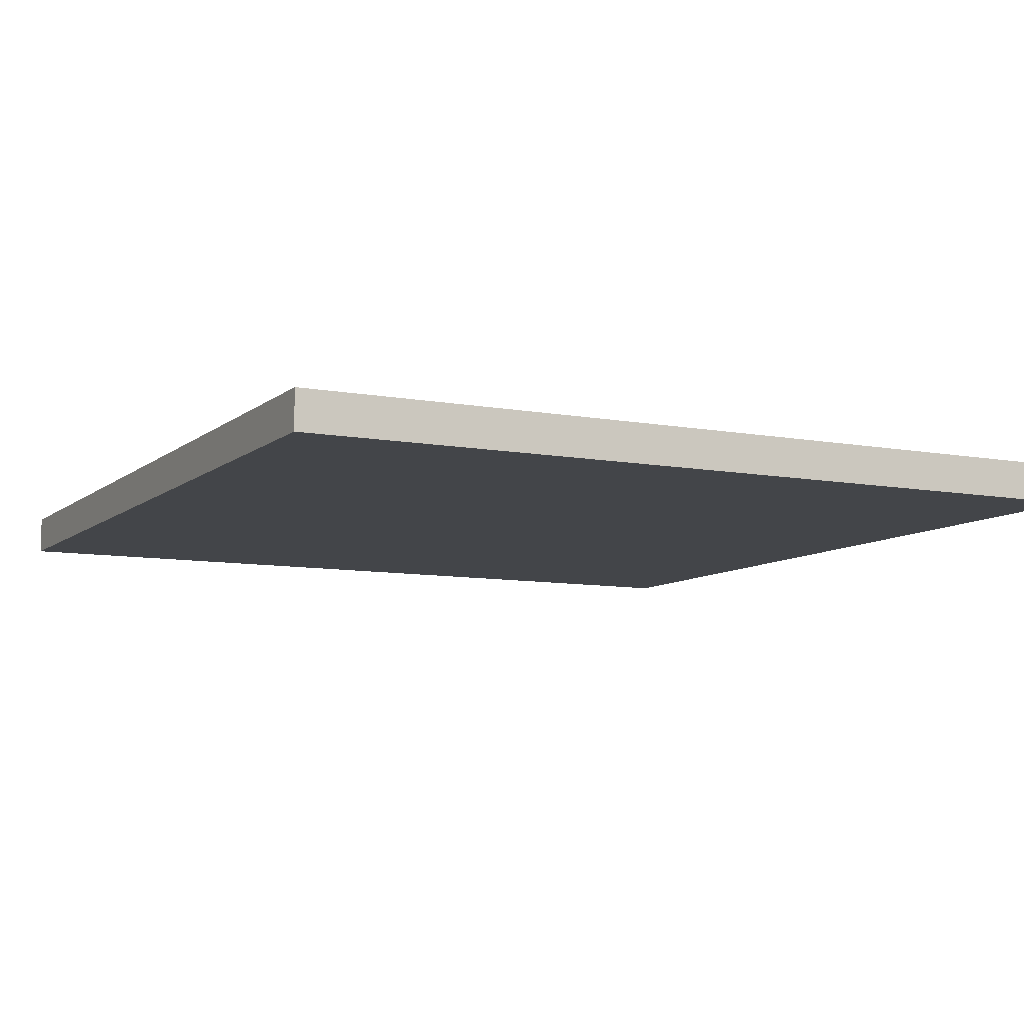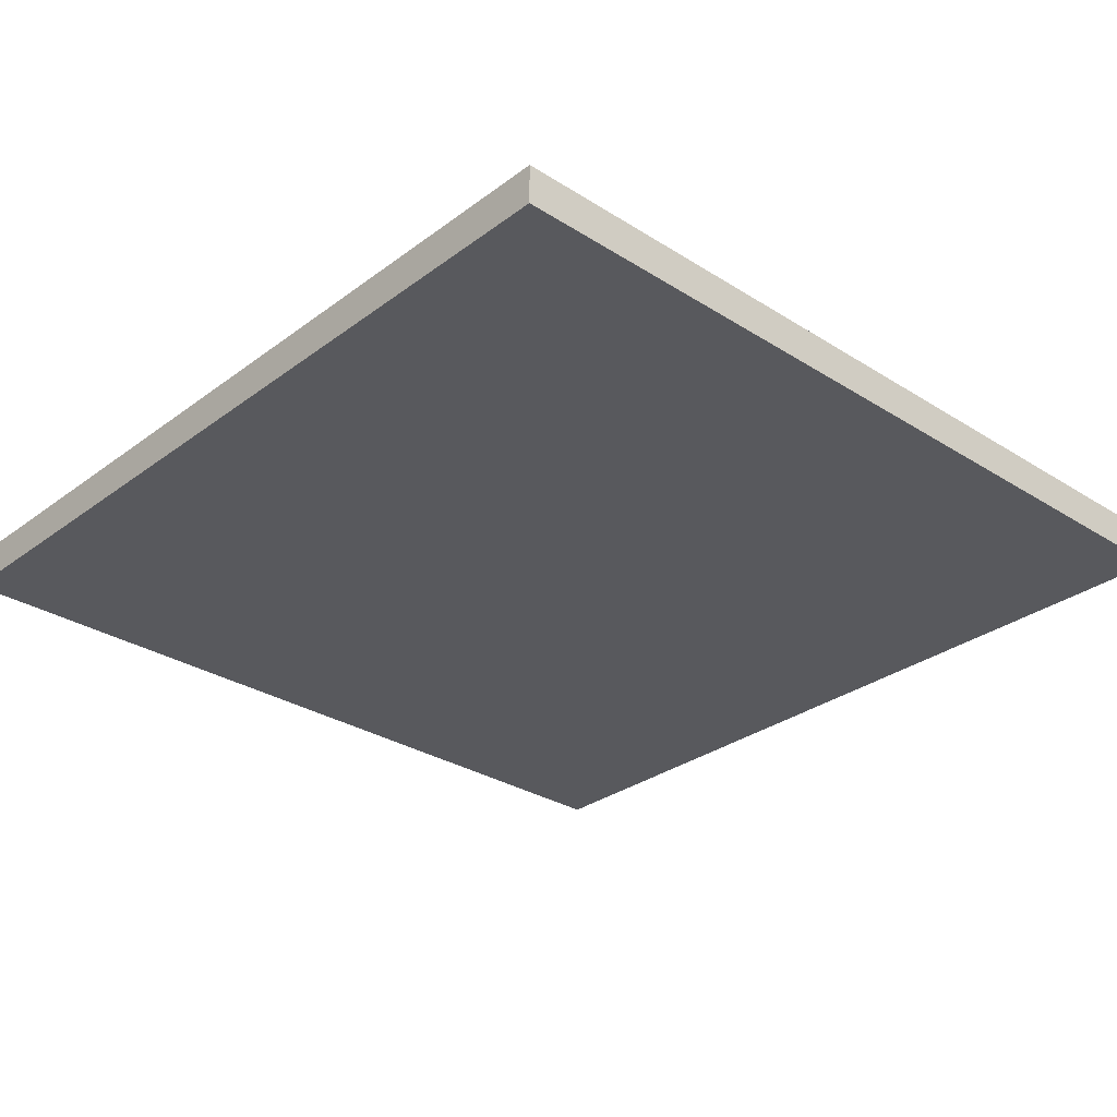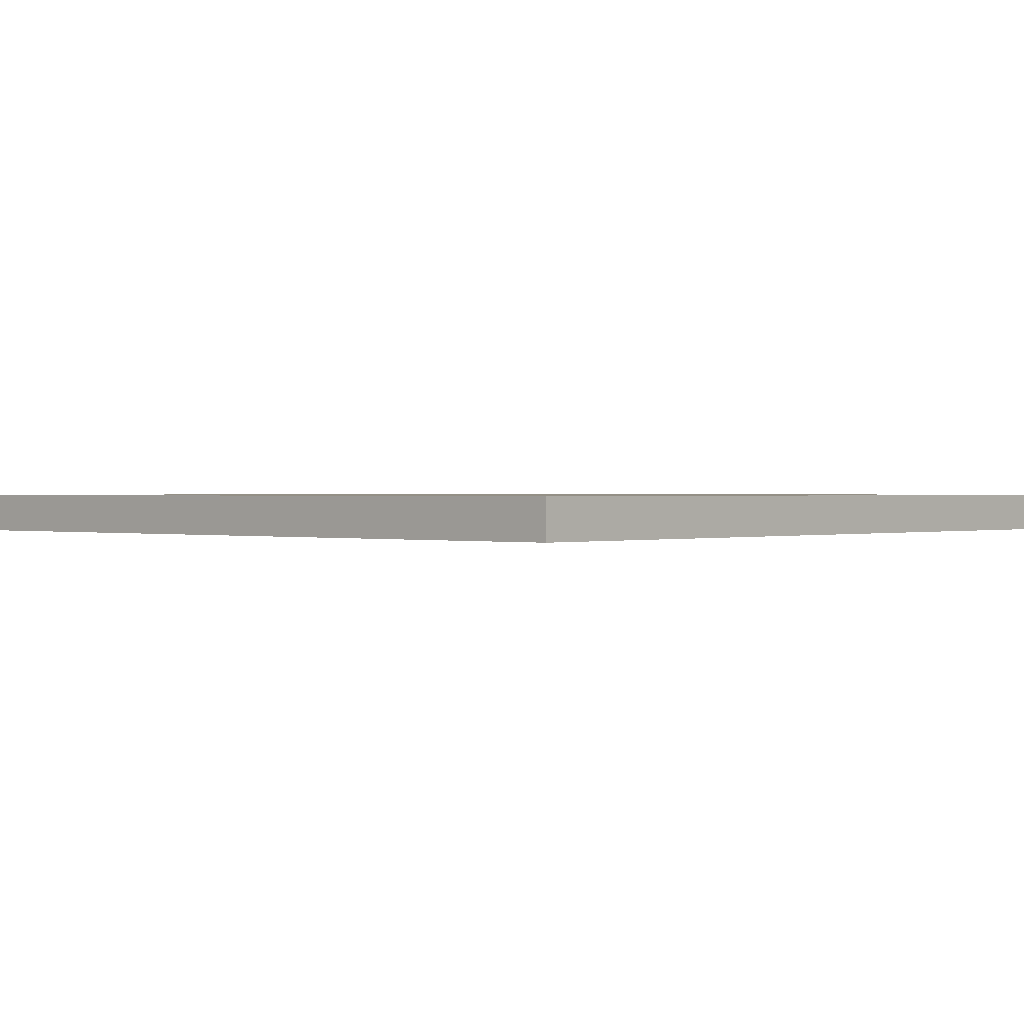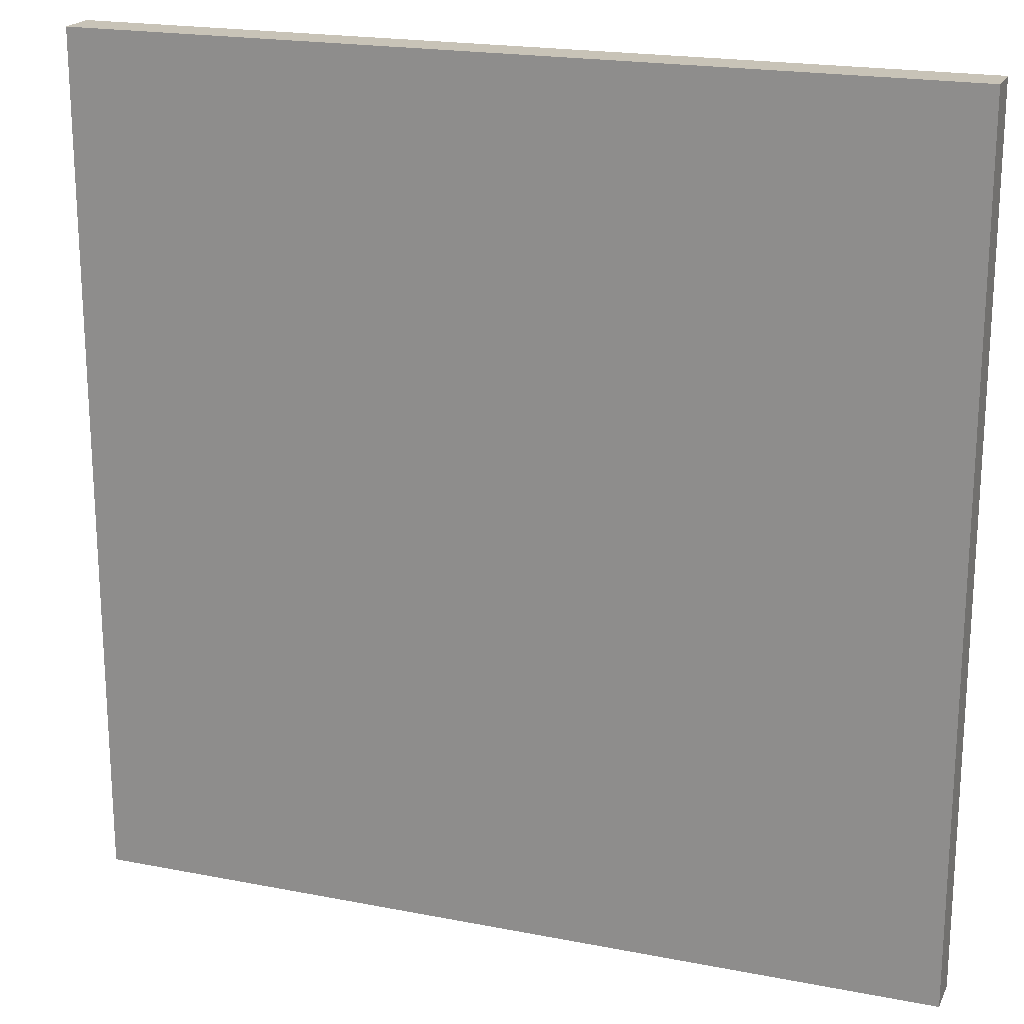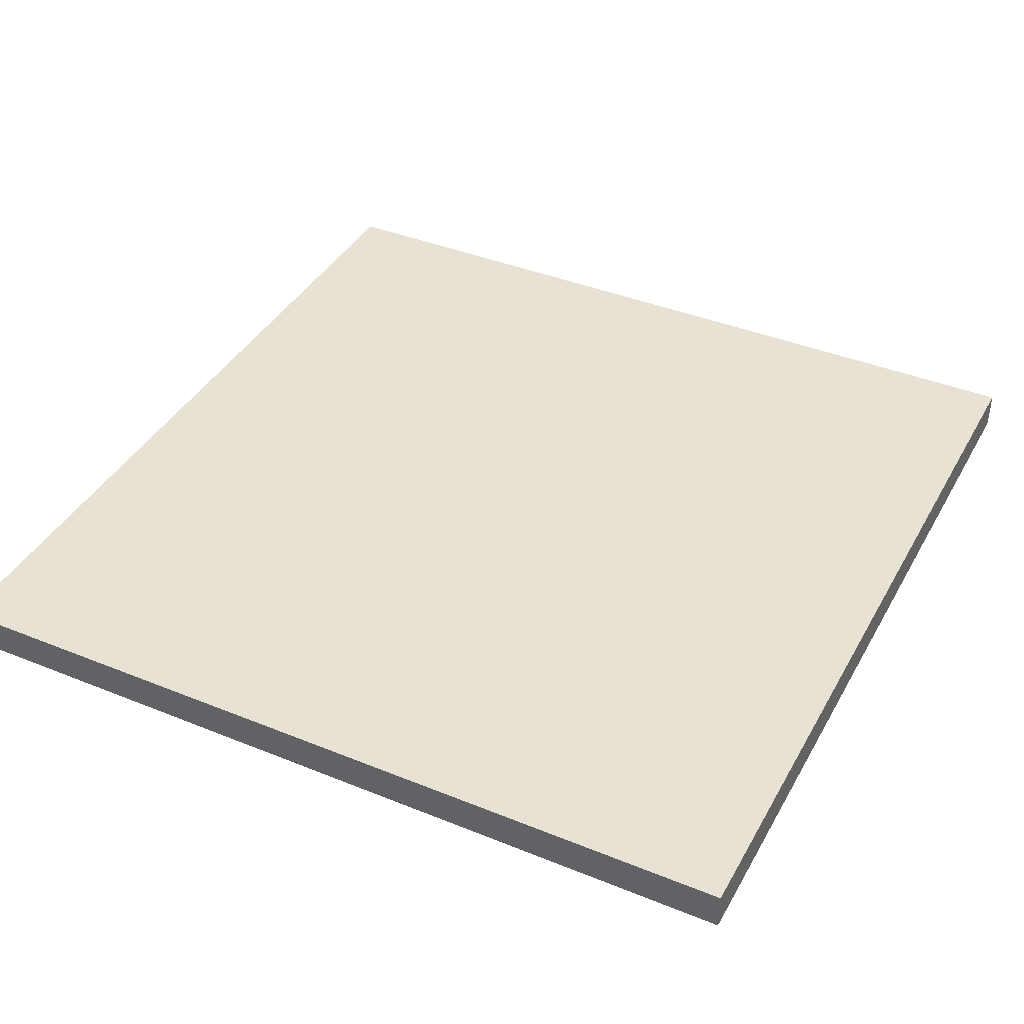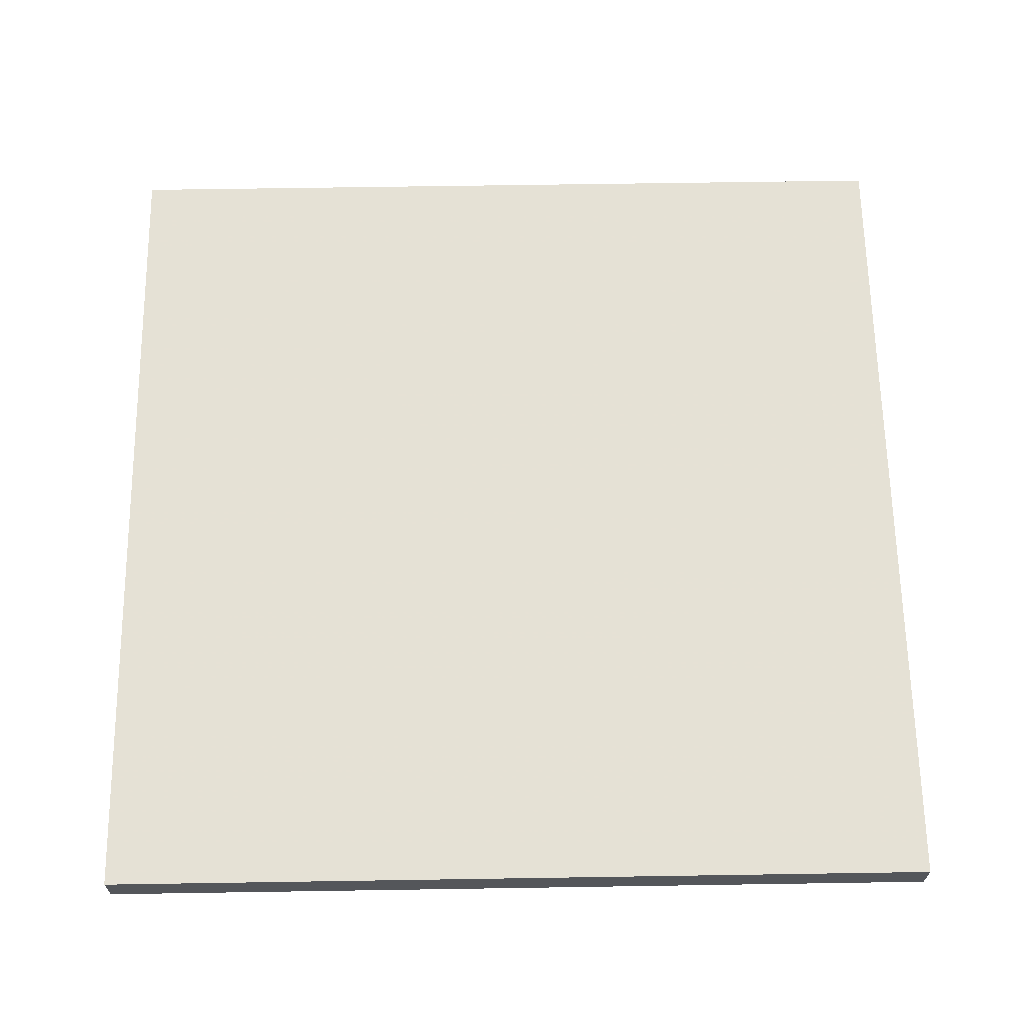
<metadata>
{"format":"obj","ext":"obj","renderer":"f3d","projection":"perspective","resolution":1024,"background":"white","views":[{"elev":-8.8,"azim":-117.0,"up":"+Z"},{"elev":-29.9,"azim":137.2,"up":"+Z"},{"elev":0.6,"azim":-47.7,"up":"+Z"},{"elev":20.0,"azim":19.8,"up":"+Y"},{"elev":39.8,"azim":116.7,"up":"+Z"},{"elev":64.9,"azim":-90.9,"up":"+Z"}]}
</metadata>
<code>
o 11389
v 2230 1872 9.79
v 2230 1872 9.79
v 2230 1873 9.79
v 2230 1872 9.78
v 2230 1872 9.78
v 2230 1872 9.78
v 2230 1872 9.79
v 2230 1873 9.79
v 2230 1873 9.79
v 2230 1873 9.78
v 2230 1873 9.79
v 2230 1872 9.78
v 2230 1873 9.78
v 2230 1872 9.78
v 2230 1873 9.78
v 2230 1873 9.78
v 2230 1872 9.79
v 2230 1872 9.78
v 2230 1873 9.79
v 2230 1873 9.78
v 2230 1873 9.78
v 2230 1872 9.79
v 2230 1872 9.78
v 2230 1873 9.78
v 2230 1873 9.79
v 2230 1873 9.79
v 2230 1873 9.78
v 2230 1873 9.79
v 2230 1872 9.79
f 1 2 3
f 1 4 5
f 6 2 7
f 8 9 7
f 10 7 11
f 12 13 14
f 14 15 16
f 17 15 18
f 19 20 21
f 22 23 20
f 24 25 26
f 27 28 29

</code>
